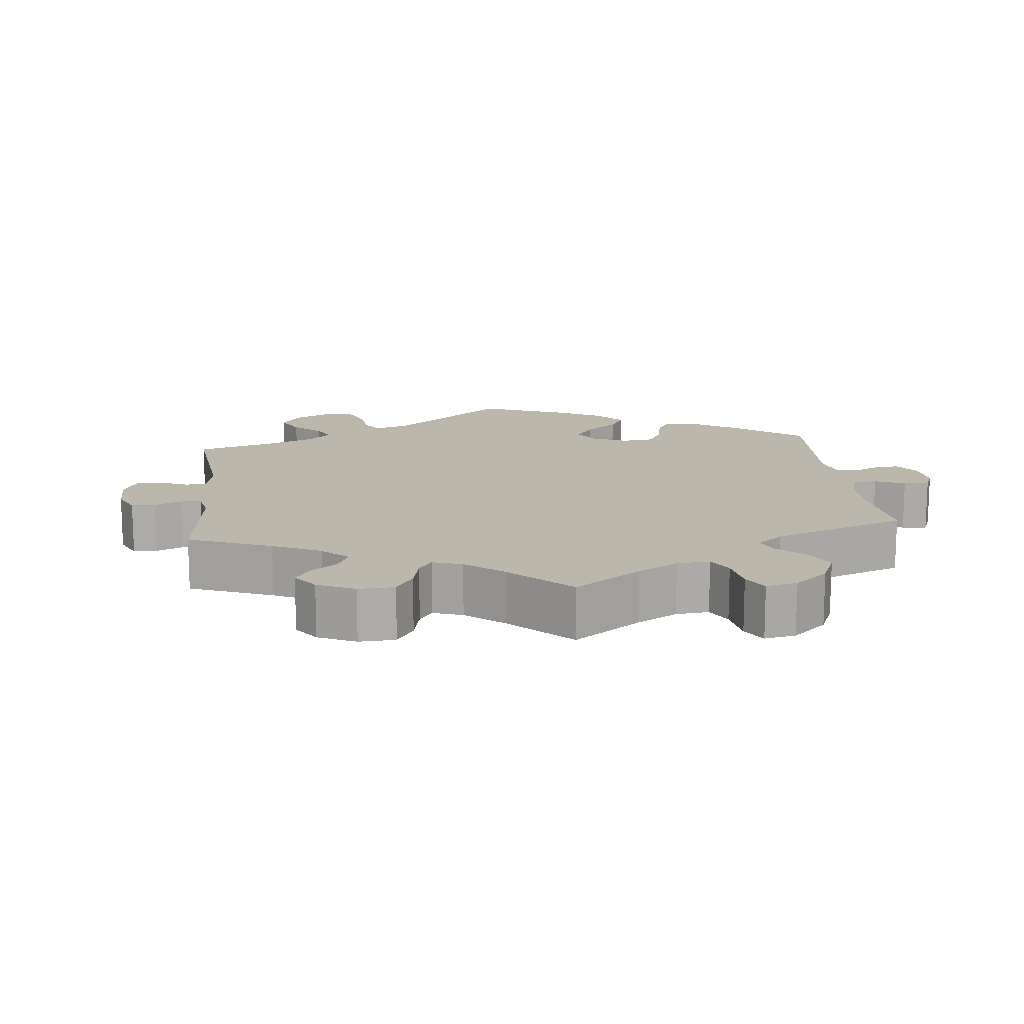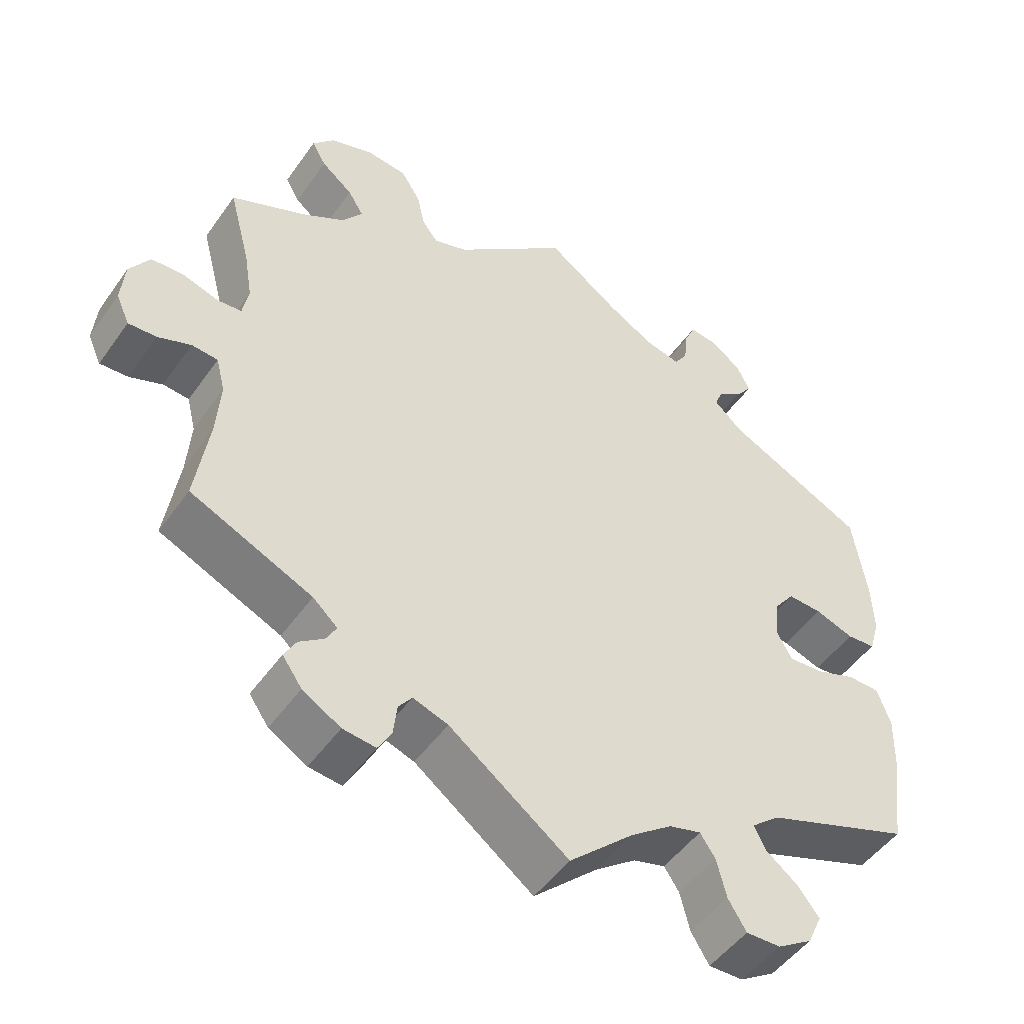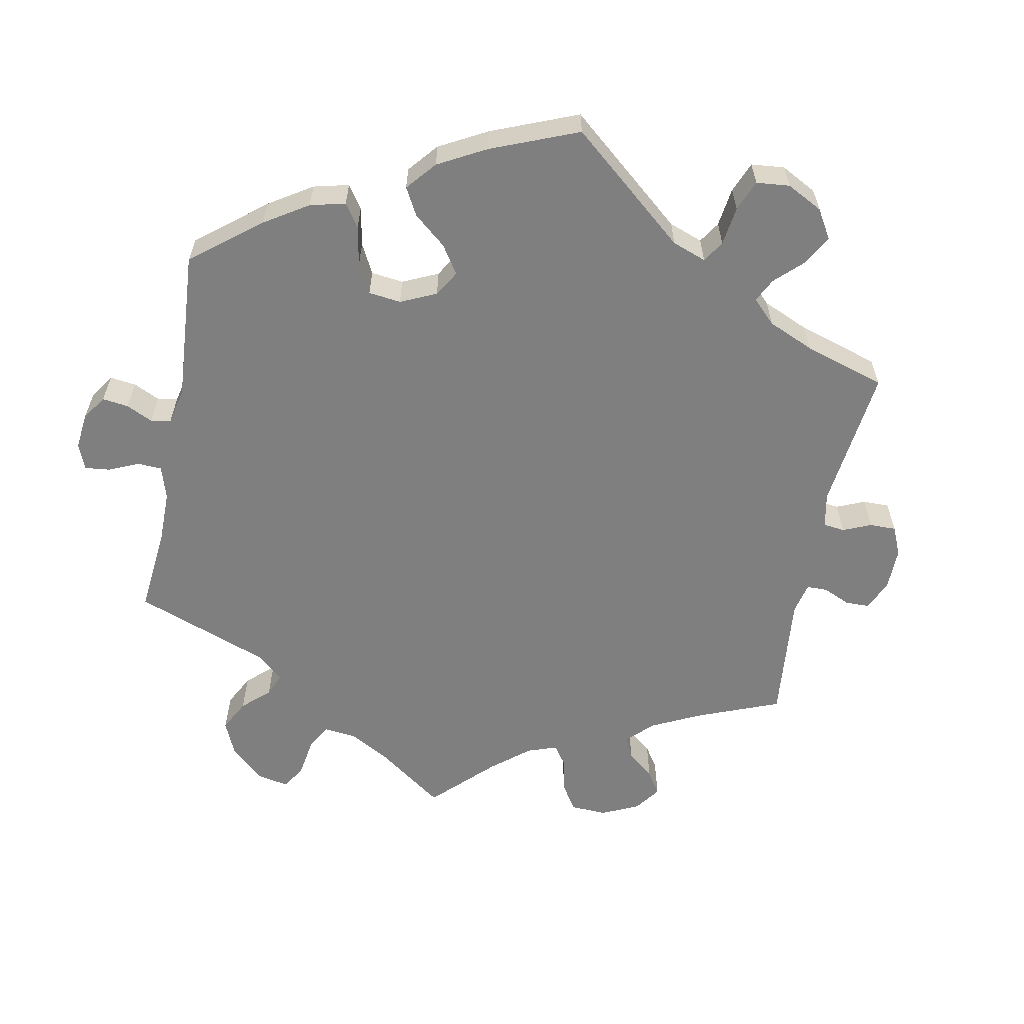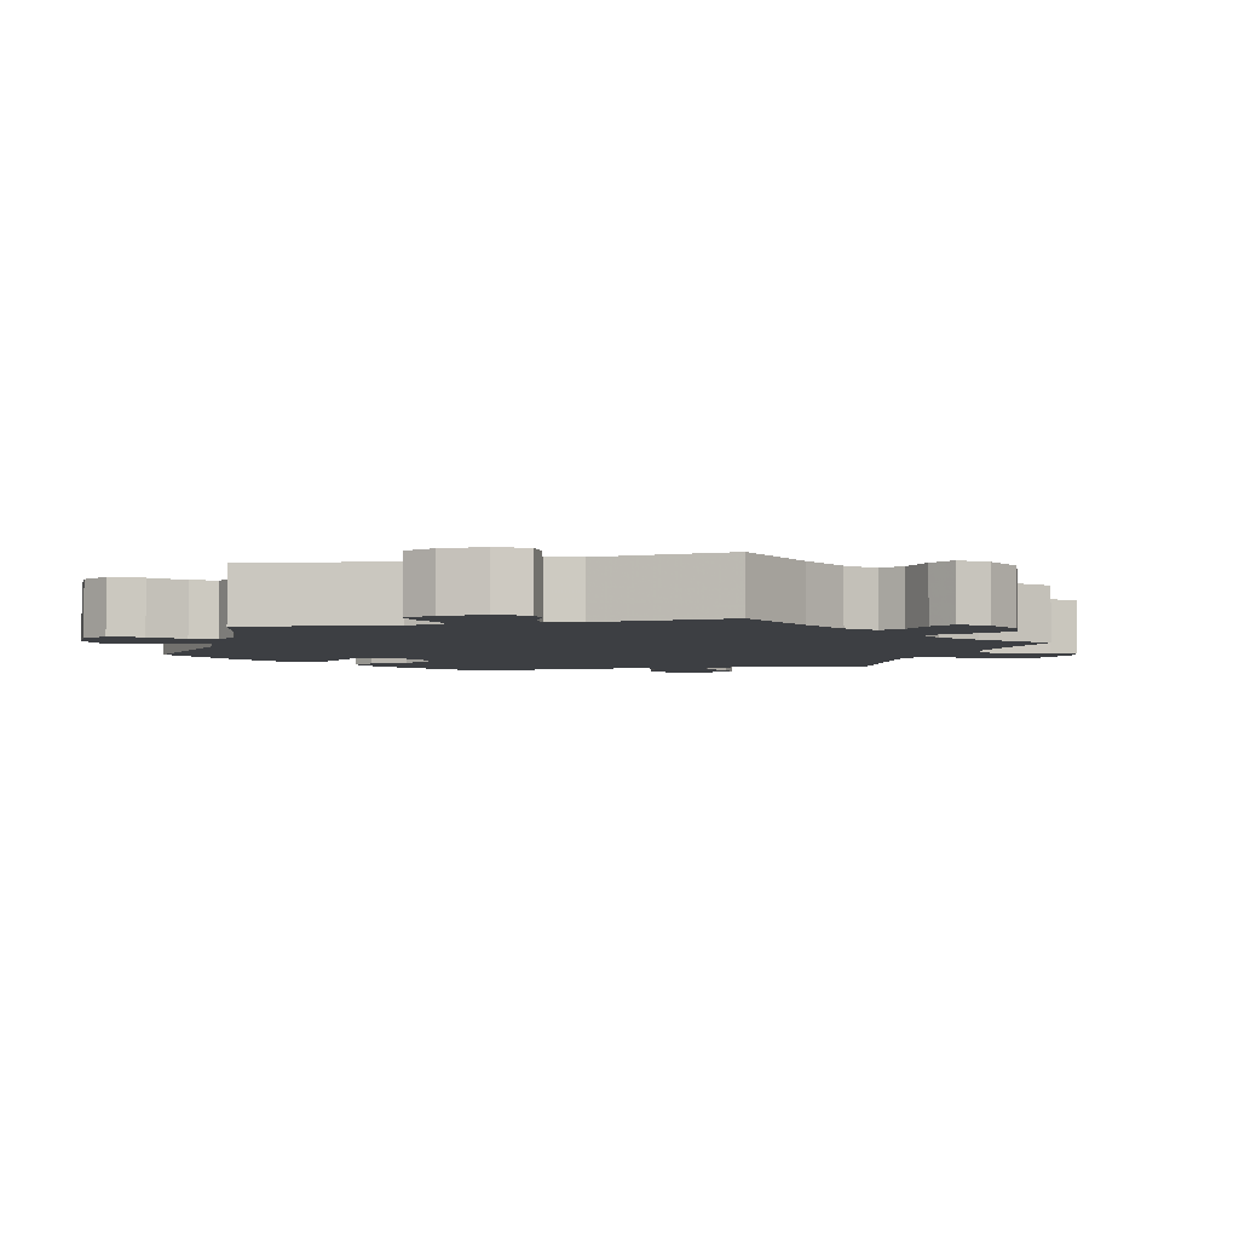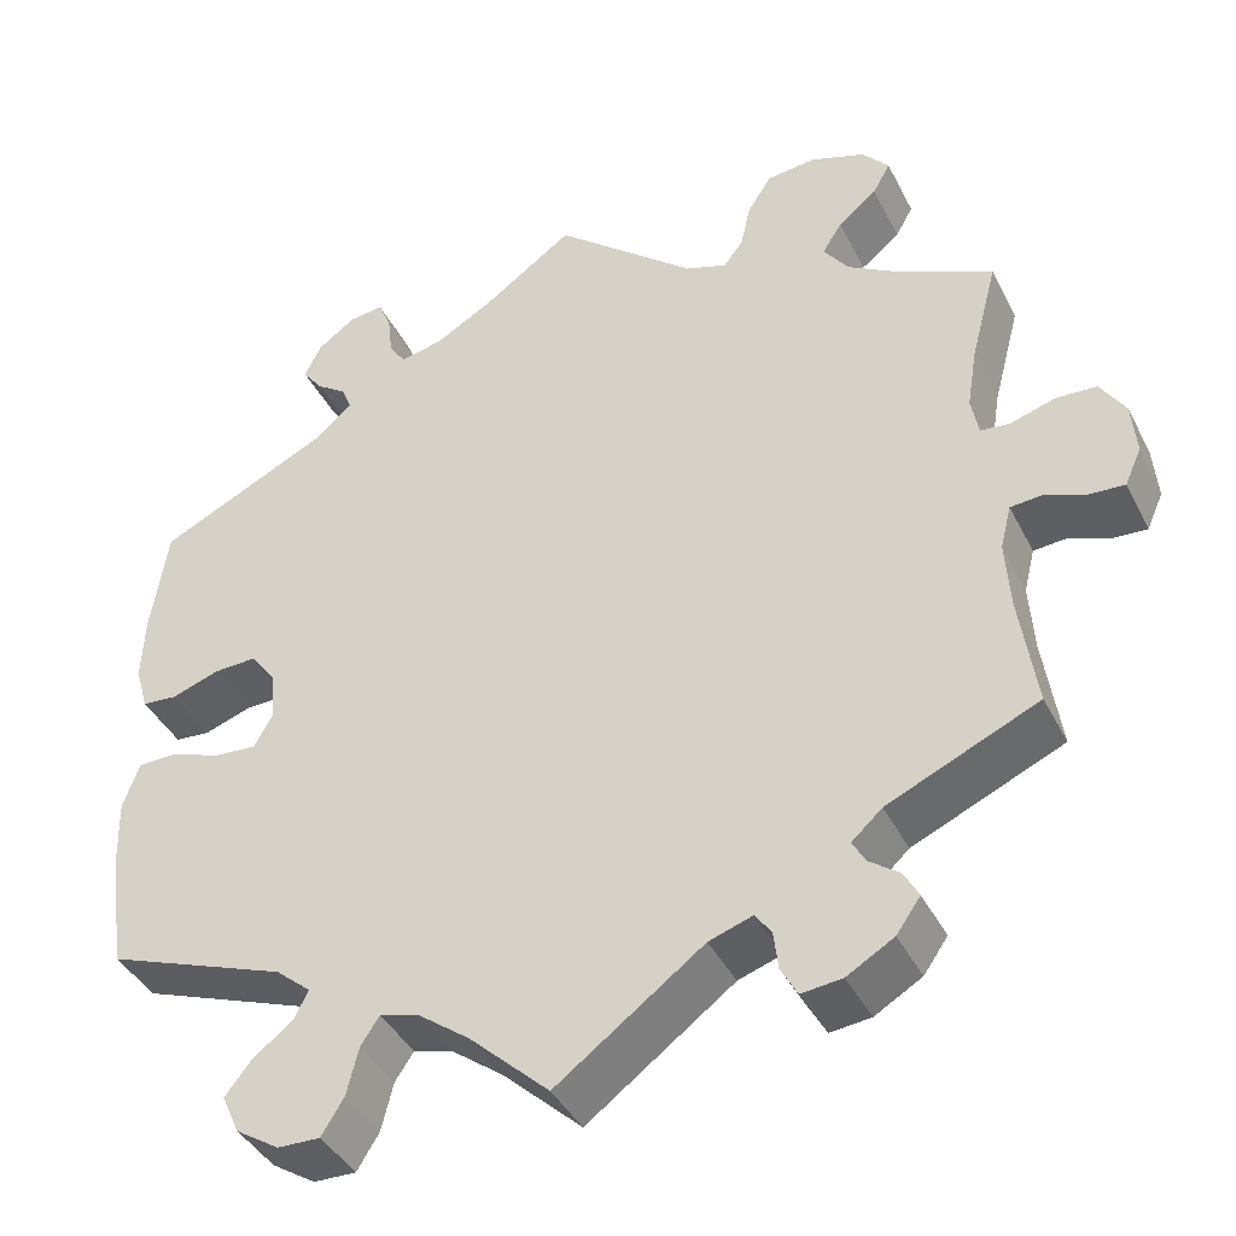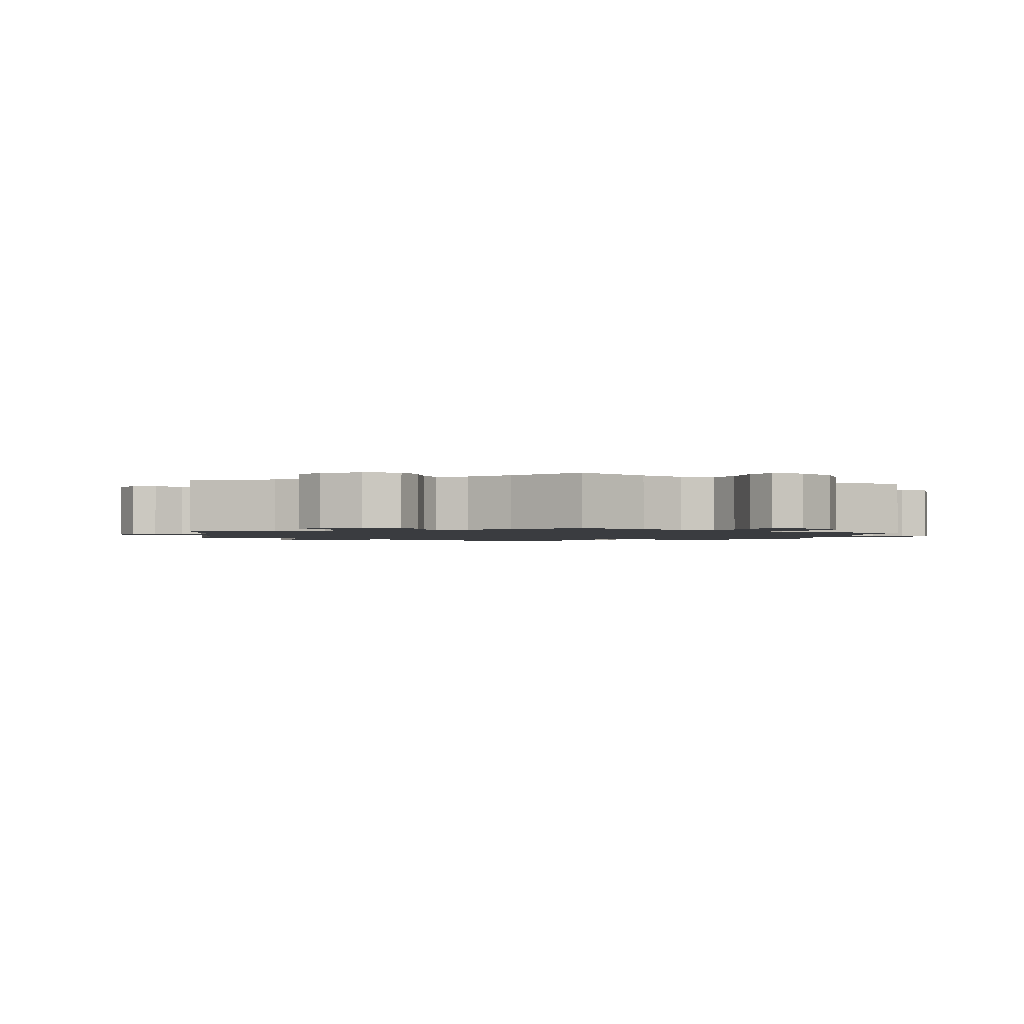
<metadata>
{"format":"obj","ext":"obj","renderer":"f3d","projection":"perspective","resolution":1024,"background":"white","views":[{"elev":14.2,"azim":-66.1,"up":"+Y"},{"elev":-49.3,"azim":-33.8,"up":"+Z"},{"elev":-59.8,"azim":108.9,"up":"+Y"},{"elev":-4.0,"azim":-137.1,"up":"+Y"},{"elev":-40.7,"azim":-155.0,"up":"+Z"},{"elev":-1.6,"azim":-66.9,"up":"+Y"}]}
</metadata>
<code>
v 0.518 0.07 0.17
v 0.521 0.07 0.099
v 0.507 0.07 0.051
v 0.469 0.07 0.048
v 0.417 0.07 0.066
v 0.371 0.07 0.068
v 0.344 0.07 0.032
v 0.339 0.07 -0.022
v 0.359 0.07 -0.058
v 0.405 0.07 -0.055
v 0.459 0.07 -0.035
v 0.502 0.07 -0.036
v 0.52 0.07 -0.086
v 0.518 0.07 -0.161
v 0.5 0.07 -0.289
v 0.304 0.07 -0.361
v 0.266 0.07 -0.393
v 0.282 0.07 -0.424
v 0.325 0.07 -0.457
v 0.353 0.07 -0.493
v 0.334 0.07 -0.535
v 0.287 0.07 -0.565
v 0.241 0.07 -0.566
v 0.217 0.07 -0.527
v 0.204 0.07 -0.475
v 0.184 0.07 -0.445
v 0.141 0.07 -0.457
v 0.086 0.07 -0.498
v 0 0.07 -0.578
v -0.159 0.07 -0.46
v -0.206 0.07 -0.444
v -0.224 0.07 -0.468
v -0.229 0.07 -0.51
v -0.247 0.07 -0.542
v -0.291 0.07 -0.537
v -0.342 0.07 -0.507
v -0.368 0.07 -0.47
v -0.352 0.07 -0.441
v -0.319 0.07 -0.417
v -0.305 0.07 -0.392
v -0.338 0.07 -0.362
v -0.501 0.07 -0.289
v -0.483 0.07 -0.166
v -0.478 0.07 -0.092
v -0.49 0.07 -0.044
v -0.525 0.07 -0.041
v -0.569 0.07 -0.058
v -0.607 0.07 -0.06
v -0.625 0.07 -0.02
v -0.62 0.07 0.037
v -0.593 0.07 0.079
v -0.549 0.07 0.081
v -0.501 0.07 0.066
v -0.469 0.07 0.069
v -0.461 0.07 0.111
v -0.472 0.07 0.178
v -0.501 0.07 0.288
v -0.399 0.07 0.334
v -0.343 0.07 0.367
v -0.316 0.07 0.404
v -0.337 0.07 0.438
v -0.379 0.07 0.472
v -0.398 0.07 0.506
v -0.369 0.07 0.539
v -0.31 0.07 0.559
v -0.257 0.07 0.553
v -0.231 0.07 0.512
v -0.22 0.07 0.463
v -0.199 0.07 0.436
v -0.154 0.07 0.451
v -0.001 0.07 0.578
v 0.097 0.07 0.508
v 0.159 0.07 0.472
v 0.206 0.07 0.461
v 0.224 0.07 0.489
v 0.229 0.07 0.534
v 0.243 0.07 0.566
v 0.28 0.07 0.561
v 0.321 0.07 0.531
v 0.339 0.07 0.494
v 0.317 0.07 0.465
v 0.284 0.07 0.442
v 0.274 0.07 0.416
v 0.312 0.07 0.381
v 0.5 0.07 0.289
v 0.518 0 0.17
v 0.521 0 0.099
v 0.507 0 0.051
v 0.469 0 0.048
v 0.417 0 0.066
v 0.371 0 0.068
v 0.344 0 0.032
v 0.339 0 -0.022
v 0.359 0 -0.058
v 0.405 0 -0.055
v 0.459 0 -0.035
v 0.502 0 -0.036
v 0.52 0 -0.086
v 0.518 0 -0.161
v 0.5 0 -0.289
v 0.304 0 -0.361
v 0.266 0 -0.393
v 0.282 0 -0.424
v 0.325 0 -0.457
v 0.353 0 -0.493
v 0.334 0 -0.535
v 0.287 0 -0.565
v 0.241 0 -0.566
v 0.217 0 -0.527
v 0.204 0 -0.475
v 0.184 0 -0.445
v 0.141 0 -0.457
v 0.086 0 -0.498
v 0 0 -0.578
v -0.159 0 -0.46
v -0.206 0 -0.444
v -0.224 0 -0.468
v -0.229 0 -0.51
v -0.247 0 -0.542
v -0.291 0 -0.537
v -0.342 0 -0.507
v -0.368 0 -0.47
v -0.352 0 -0.441
v -0.319 0 -0.417
v -0.305 0 -0.392
v -0.338 0 -0.362
v -0.501 0 -0.289
v -0.483 0 -0.166
v -0.478 0 -0.092
v -0.49 0 -0.044
v -0.525 0 -0.041
v -0.569 0 -0.058
v -0.607 0 -0.06
v -0.625 0 -0.02
v -0.62 0 0.037
v -0.593 0 0.079
v -0.549 0 0.081
v -0.501 0 0.066
v -0.469 0 0.069
v -0.461 0 0.111
v -0.472 0 0.178
v -0.501 0 0.288
v -0.399 0 0.334
v -0.343 0 0.367
v -0.316 0 0.404
v -0.337 0 0.438
v -0.379 0 0.472
v -0.398 0 0.506
v -0.369 0 0.539
v -0.31 0 0.559
v -0.257 0 0.553
v -0.231 0 0.512
v -0.22 0 0.463
v -0.199 0 0.436
v -0.154 0 0.451
v -0.001 0 0.578
v 0.097 0 0.508
v 0.159 0 0.472
v 0.206 0 0.461
v 0.224 0 0.489
v 0.229 0 0.534
v 0.243 0 0.566
v 0.28 0 0.561
v 0.321 0 0.531
v 0.339 0 0.494
v 0.317 0 0.465
v 0.284 0 0.442
v 0.274 0 0.416
v 0.312 0 0.381
v 0.5 0 0.289
f 84 85 1 2
f 83 84 2 3
f 79 80 81 82
f 77 78 79 82
f 75 76 77 82
f 74 75 82 83
f 73 74 83 3
f 70 71 72
f 69 70 72 73
f 65 66 67 68
f 65 68 69
f 64 65 69
f 61 62 63 64
f 60 61 64 69
f 59 60 69 73
f 56 57 58
f 55 56 58 59
f 54 55 59 73
f 50 51 52 53
f 50 53 54
f 49 50 54
f 46 47 48 49
f 45 46 49 54
f 44 45 54 73
f 41 42 43
f 40 41 43 44
f 36 37 38 39
f 36 39 40
f 35 36 40
f 32 33 34 35
f 31 32 35 40
f 30 31 40 44
f 28 29 30 44
f 22 23 24 25
f 22 25 26
f 21 22 26
f 18 19 20 21
f 17 18 21 26
f 16 17 26 27
f 14 15 16
f 13 14 16 27
f 10 11 12 13
f 9 10 13 27
f 73 3 4 5
f 73 5 6
f 44 73 6 7
f 28 44 7 8
f 8 9 27 28
f 87 86 170 169
f 88 87 169 168
f 167 166 165 164
f 167 164 163 162
f 167 162 161 160
f 168 167 160 159
f 88 168 159 158
f 157 156 155
f 158 157 155 154
f 153 152 151 150
f 154 153 150
f 154 150 149
f 149 148 147 146
f 154 149 146 145
f 158 154 145 144
f 143 142 141
f 144 143 141 140
f 158 144 140 139
f 138 137 136 135
f 139 138 135
f 139 135 134
f 134 133 132 131
f 139 134 131 130
f 158 139 130 129
f 128 127 126
f 129 128 126 125
f 124 123 122 121
f 125 124 121
f 125 121 120
f 120 119 118 117
f 125 120 117 116
f 129 125 116 115
f 129 115 114 113
f 110 109 108 107
f 111 110 107
f 111 107 106
f 106 105 104 103
f 111 106 103 102
f 112 111 102 101
f 101 100 99
f 112 101 99 98
f 98 97 96 95
f 112 98 95 94
f 90 89 88 158
f 91 90 158
f 92 91 158 129
f 93 92 129 113
f 113 112 94 93
f 1 86 87 2
f 2 87 88 3
f 3 88 89 4
f 4 89 90 5
f 5 90 91 6
f 6 91 92 7
f 7 92 93 8
f 8 93 94 9
f 9 94 95 10
f 10 95 96 11
f 11 96 97 12
f 12 97 98 13
f 13 98 99 14
f 14 99 100 15
f 15 100 101 16
f 16 101 102 17
f 17 102 103 18
f 18 103 104 19
f 19 104 105 20
f 20 105 106 21
f 21 106 107 22
f 22 107 108 23
f 23 108 109 24
f 24 109 110 25
f 25 110 111 26
f 26 111 112 27
f 27 112 113 28
f 28 113 114 29
f 29 114 115 30
f 30 115 116 31
f 31 116 117 32
f 32 117 118 33
f 33 118 119 34
f 34 119 120 35
f 35 120 121 36
f 36 121 122 37
f 37 122 123 38
f 38 123 124 39
f 39 124 125 40
f 40 125 126 41
f 41 126 127 42
f 42 127 128 43
f 43 128 129 44
f 44 129 130 45
f 45 130 131 46
f 46 131 132 47
f 47 132 133 48
f 48 133 134 49
f 49 134 135 50
f 50 135 136 51
f 51 136 137 52
f 52 137 138 53
f 53 138 139 54
f 54 139 140 55
f 55 140 141 56
f 56 141 142 57
f 57 142 143 58
f 58 143 144 59
f 59 144 145 60
f 60 145 146 61
f 61 146 147 62
f 62 147 148 63
f 63 148 149 64
f 64 149 150 65
f 65 150 151 66
f 66 151 152 67
f 67 152 153 68
f 68 153 154 69
f 69 154 155 70
f 70 155 156 71
f 71 156 157 72
f 72 157 158 73
f 73 158 159 74
f 74 159 160 75
f 75 160 161 76
f 76 161 162 77
f 77 162 163 78
f 78 163 164 79
f 79 164 165 80
f 80 165 166 81
f 81 166 167 82
f 82 167 168 83
f 83 168 169 84
f 84 169 170 85
f 85 170 86 1

</code>
